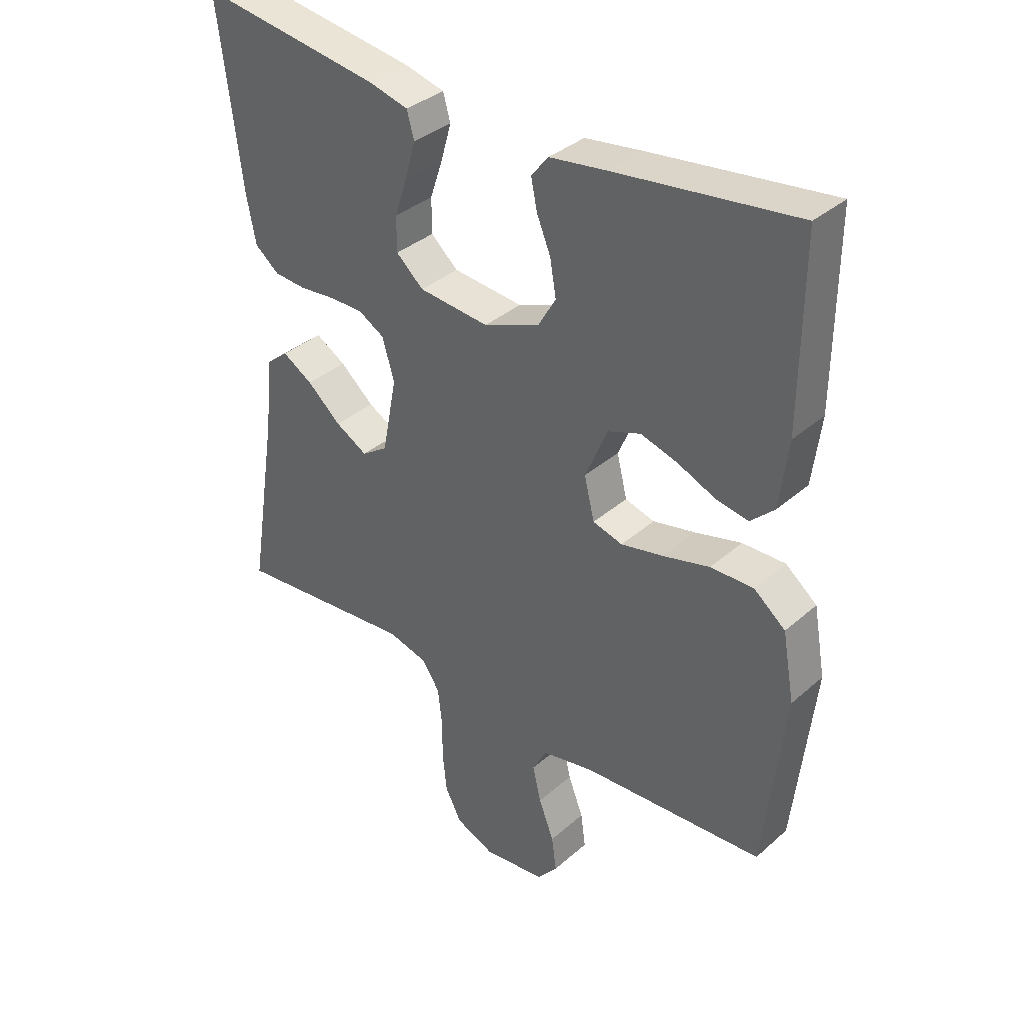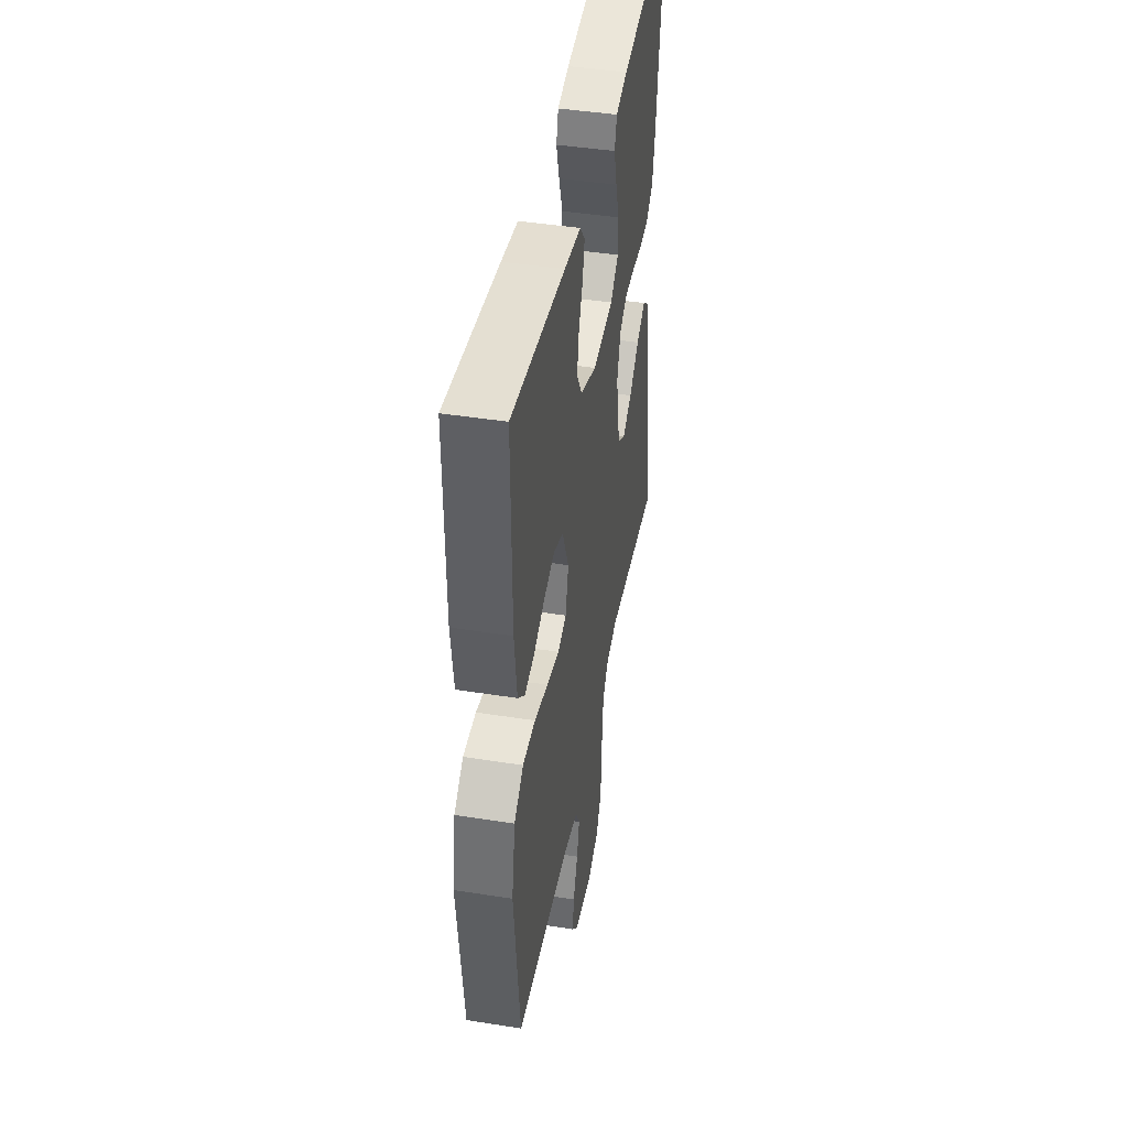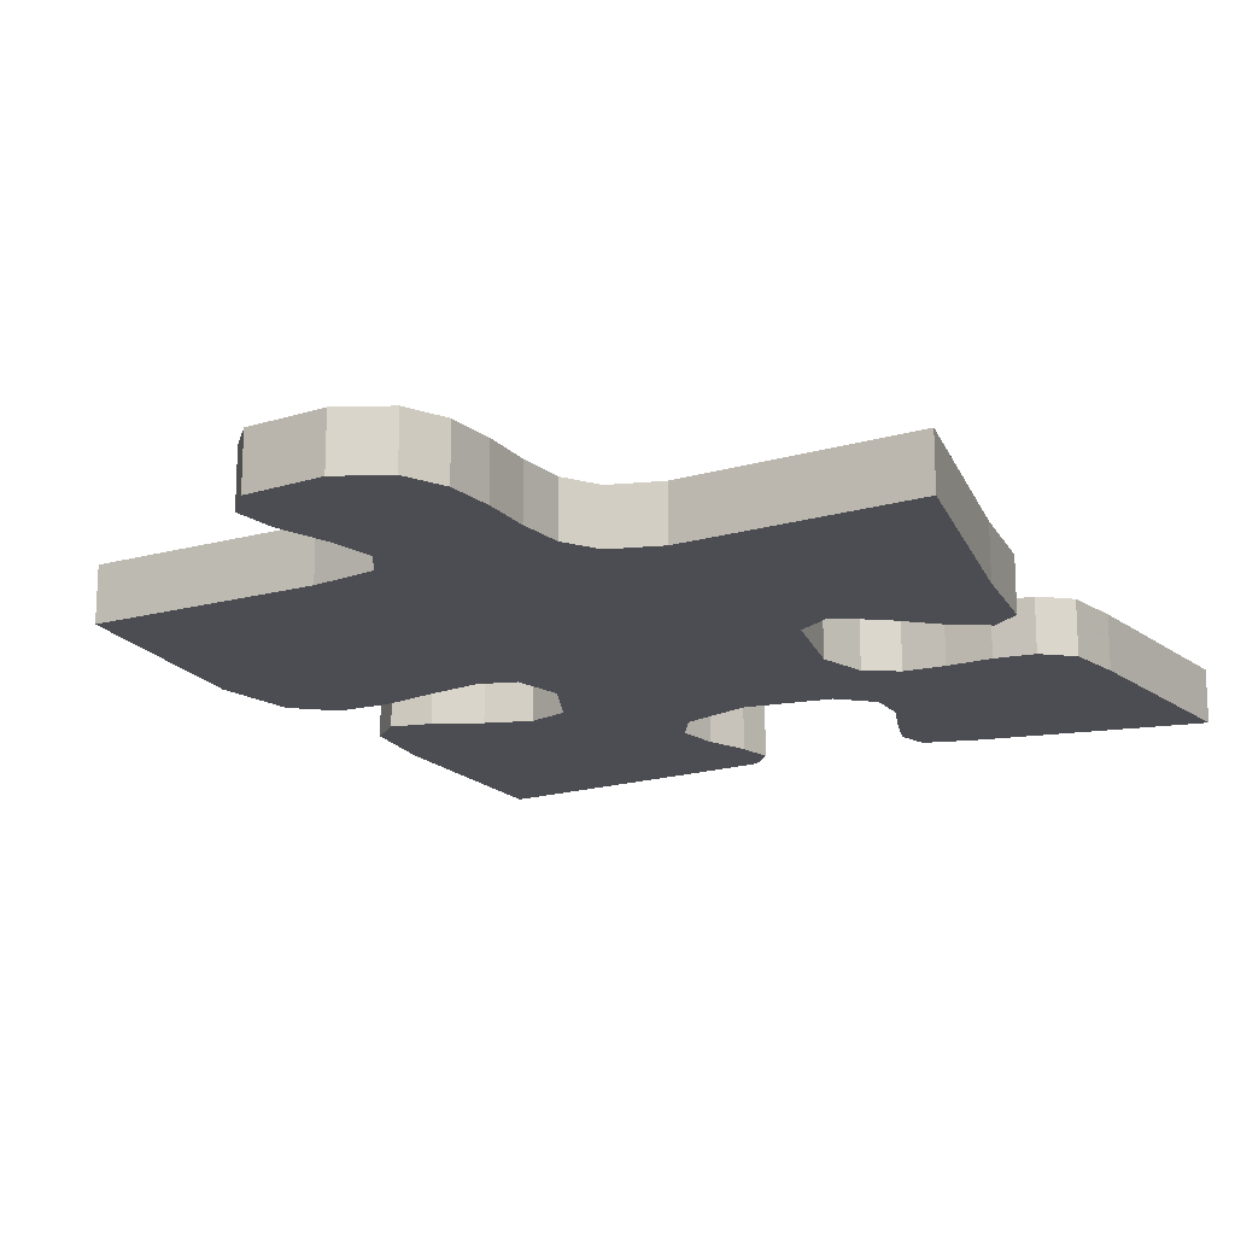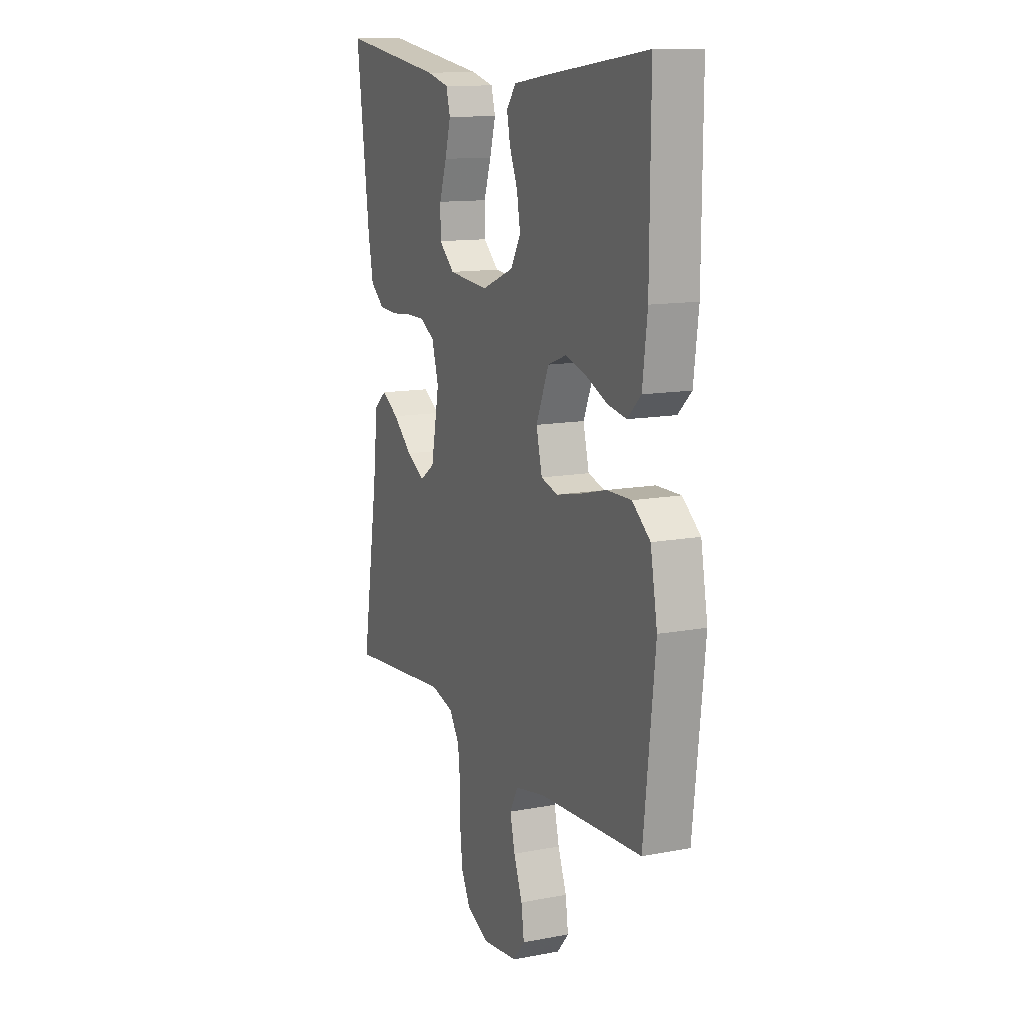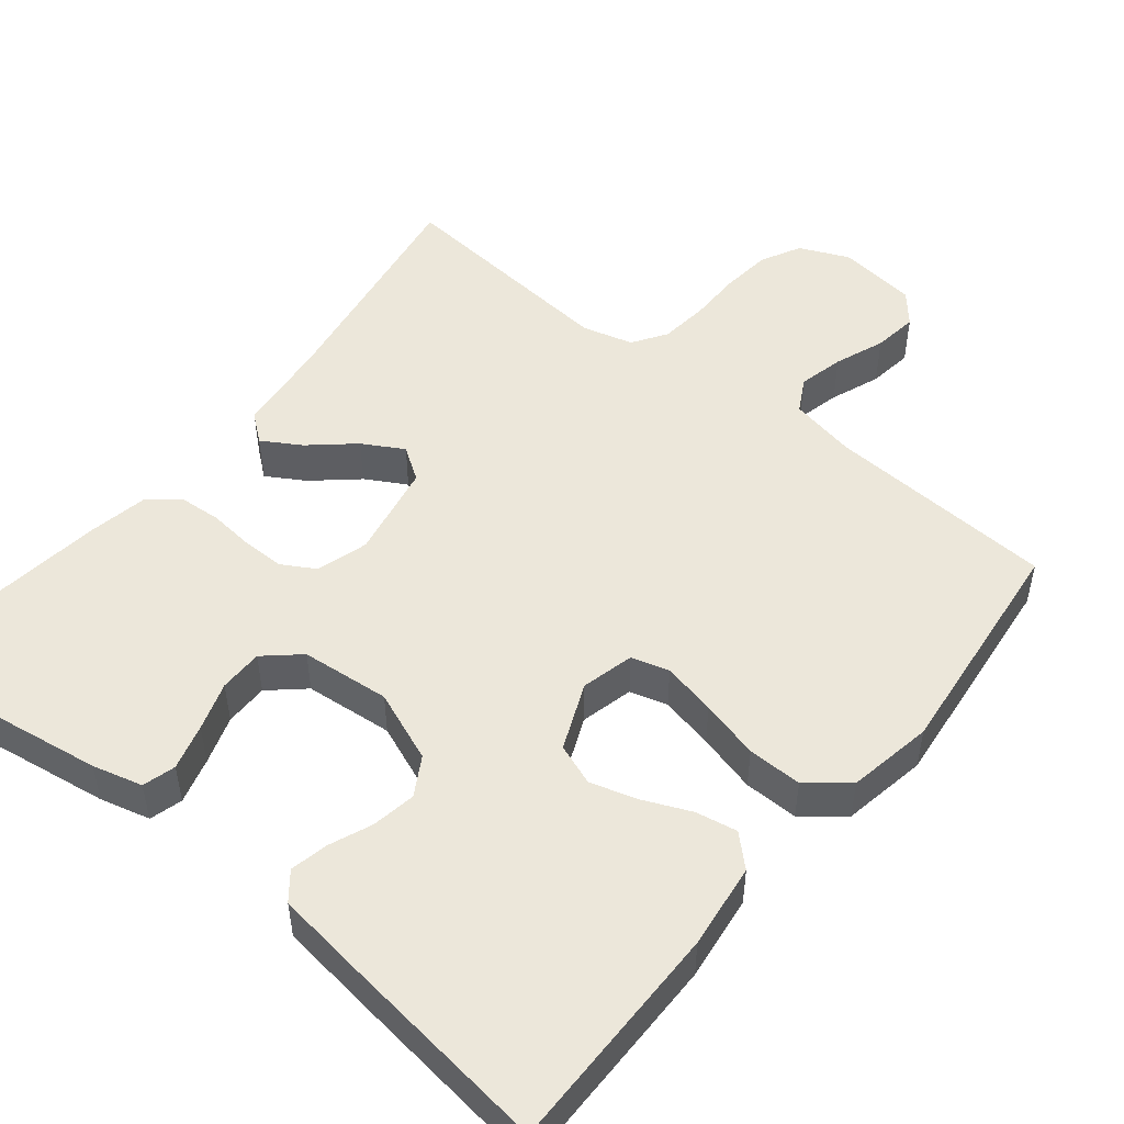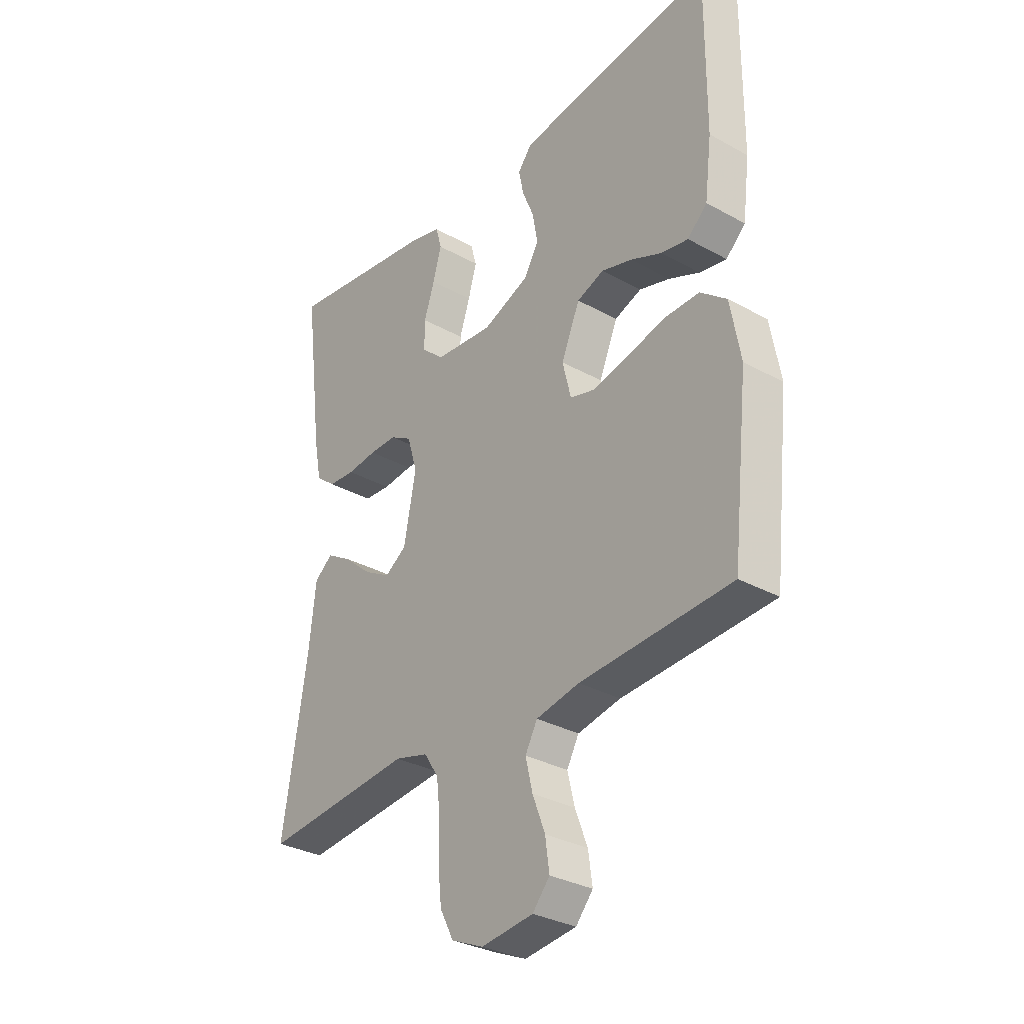
<metadata>
{"format":"obj","ext":"obj","renderer":"f3d","projection":"perspective","resolution":1024,"background":"white","views":[{"elev":35.8,"azim":41.2,"up":"+Z"},{"elev":43.9,"azim":100.5,"up":"+Z"},{"elev":-16.4,"azim":-153.5,"up":"+Y"},{"elev":12.6,"azim":66.1,"up":"+Z"},{"elev":50.5,"azim":38.9,"up":"+Y"},{"elev":-31.8,"azim":52.0,"up":"+Z"}]}
</metadata>
<code>
v 0.5 0.07 -0.5
v 0.2 0.07 -0.517
v 0.114 0.07 -0.534
v 0.09 0.07 -0.578
v 0.104 0.07 -0.637
v 0.129 0.07 -0.702
v 0.137 0.07 -0.76
v 0.103 0.07 -0.8
v 0 0.07 -0.812
v -0.064 0.07 -0.784
v -0.091 0.07 -0.732
v -0.098 0.07 -0.667
v -0.098 0.07 -0.598
v -0.105 0.07 -0.535
v -0.134 0.07 -0.491
v -0.2 0.07 -0.473
v -0.5 0.07 -0.5
v -0.452 0.07 -0.2
v -0.438 0.07 -0.074
v -0.402 0.07 -0.045
v -0.352 0.07 -0.075
v -0.296 0.07 -0.124
v -0.243 0.07 -0.154
v -0.2 0.07 -0.125
v -0.176 0.07 0
v -0.196 0.07 0.067
v -0.239 0.07 0.092
v -0.294 0.07 0.092
v -0.354 0.07 0.086
v -0.407 0.07 0.09
v -0.447 0.07 0.122
v -0.462 0.07 0.2
v -0.5 0.07 0.5
v -0.2 0.07 0.455
v -0.135 0.07 0.438
v -0.123 0.07 0.395
v -0.14 0.07 0.335
v -0.161 0.07 0.272
v -0.161 0.07 0.215
v -0.116 0.07 0.175
v 0 0.07 0.164
v 0.093 0.07 0.201
v 0.122 0.07 0.251
v 0.112 0.07 0.309
v 0.089 0.07 0.365
v 0.079 0.07 0.414
v 0.107 0.07 0.449
v 0.2 0.07 0.462
v 0.5 0.07 0.5
v 0.498 0.07 0.2
v 0.484 0.07 0.089
v 0.445 0.07 0.052
v 0.391 0.07 0.062
v 0.329 0.07 0.089
v 0.268 0.07 0.107
v 0.214 0.07 0.087
v 0.177 0.07 0
v 0.194 0.07 -0.069
v 0.243 0.07 -0.083
v 0.313 0.07 -0.068
v 0.39 0.07 -0.048
v 0.461 0.07 -0.047
v 0.513 0.07 -0.089
v 0.533 0.07 -0.2
v 0.5 0 -0.5
v 0.2 0 -0.517
v 0.114 0 -0.534
v 0.09 0 -0.578
v 0.104 0 -0.637
v 0.129 0 -0.702
v 0.137 0 -0.76
v 0.103 0 -0.8
v 0 0 -0.812
v -0.064 0 -0.784
v -0.091 0 -0.732
v -0.098 0 -0.667
v -0.098 0 -0.598
v -0.105 0 -0.535
v -0.134 0 -0.491
v -0.2 0 -0.473
v -0.5 0 -0.5
v -0.452 0 -0.2
v -0.438 0 -0.074
v -0.402 0 -0.045
v -0.352 0 -0.075
v -0.296 0 -0.124
v -0.243 0 -0.154
v -0.2 0 -0.125
v -0.176 0 0
v -0.196 0 0.067
v -0.239 0 0.092
v -0.294 0 0.092
v -0.354 0 0.086
v -0.407 0 0.09
v -0.447 0 0.122
v -0.462 0 0.2
v -0.5 0 0.5
v -0.2 0 0.455
v -0.135 0 0.438
v -0.123 0 0.395
v -0.14 0 0.335
v -0.161 0 0.272
v -0.161 0 0.215
v -0.116 0 0.175
v 0 0 0.164
v 0.093 0 0.201
v 0.122 0 0.251
v 0.112 0 0.309
v 0.089 0 0.365
v 0.079 0 0.414
v 0.107 0 0.449
v 0.2 0 0.462
v 0.5 0 0.5
v 0.498 0 0.2
v 0.484 0 0.089
v 0.445 0 0.052
v 0.391 0 0.062
v 0.329 0 0.089
v 0.268 0 0.107
v 0.214 0 0.087
v 0.177 0 0
v 0.194 0 -0.069
v 0.243 0 -0.083
v 0.313 0 -0.068
v 0.39 0 -0.048
v 0.461 0 -0.047
v 0.513 0 -0.089
v 0.533 0 -0.2
f 63 64 1 2
f 60 61 62 63
f 59 60 63 2
f 58 59 2 3
f 57 58 3 4
f 51 52 53 54
f 51 54 55
f 50 51 55
f 49 50 55 56
f 47 48 49 56
f 44 45 46 47
f 43 44 47 56
f 35 36 37 38
f 33 34 35 38
f 33 38 39
f 32 33 39 40
f 28 29 30 31
f 27 28 31 32
f 19 20 21 22
f 18 19 22 23
f 16 17 18 23
f 15 16 23 24
f 10 11 12 13
f 10 13 14
f 9 10 14
f 8 9 14
f 5 6 7 8
f 4 5 8 14
f 57 4 14 15
f 42 43 56 57
f 41 42 57 15
f 27 32 40 41
f 26 27 41
f 25 26 41
f 15 24 25 41
f 66 65 128 127
f 127 126 125 124
f 66 127 124 123
f 67 66 123 122
f 68 67 122 121
f 118 117 116 115
f 119 118 115
f 119 115 114
f 120 119 114 113
f 120 113 112 111
f 111 110 109 108
f 120 111 108 107
f 102 101 100 99
f 102 99 98 97
f 103 102 97
f 104 103 97 96
f 95 94 93 92
f 96 95 92 91
f 86 85 84 83
f 87 86 83 82
f 87 82 81 80
f 88 87 80 79
f 77 76 75 74
f 78 77 74
f 78 74 73
f 78 73 72
f 72 71 70 69
f 78 72 69 68
f 79 78 68 121
f 121 120 107 106
f 79 121 106 105
f 105 104 96 91
f 105 91 90
f 105 90 89
f 105 89 88 79
f 1 65 66 2
f 2 66 67 3
f 3 67 68 4
f 4 68 69 5
f 5 69 70 6
f 6 70 71 7
f 7 71 72 8
f 8 72 73 9
f 9 73 74 10
f 10 74 75 11
f 11 75 76 12
f 12 76 77 13
f 13 77 78 14
f 14 78 79 15
f 15 79 80 16
f 16 80 81 17
f 17 81 82 18
f 18 82 83 19
f 19 83 84 20
f 20 84 85 21
f 21 85 86 22
f 22 86 87 23
f 23 87 88 24
f 24 88 89 25
f 25 89 90 26
f 26 90 91 27
f 27 91 92 28
f 28 92 93 29
f 29 93 94 30
f 30 94 95 31
f 31 95 96 32
f 32 96 97 33
f 33 97 98 34
f 34 98 99 35
f 35 99 100 36
f 36 100 101 37
f 37 101 102 38
f 38 102 103 39
f 39 103 104 40
f 40 104 105 41
f 41 105 106 42
f 42 106 107 43
f 43 107 108 44
f 44 108 109 45
f 45 109 110 46
f 46 110 111 47
f 47 111 112 48
f 48 112 113 49
f 49 113 114 50
f 50 114 115 51
f 51 115 116 52
f 52 116 117 53
f 53 117 118 54
f 54 118 119 55
f 55 119 120 56
f 56 120 121 57
f 57 121 122 58
f 58 122 123 59
f 59 123 124 60
f 60 124 125 61
f 61 125 126 62
f 62 126 127 63
f 63 127 128 64
f 64 128 65 1

</code>
